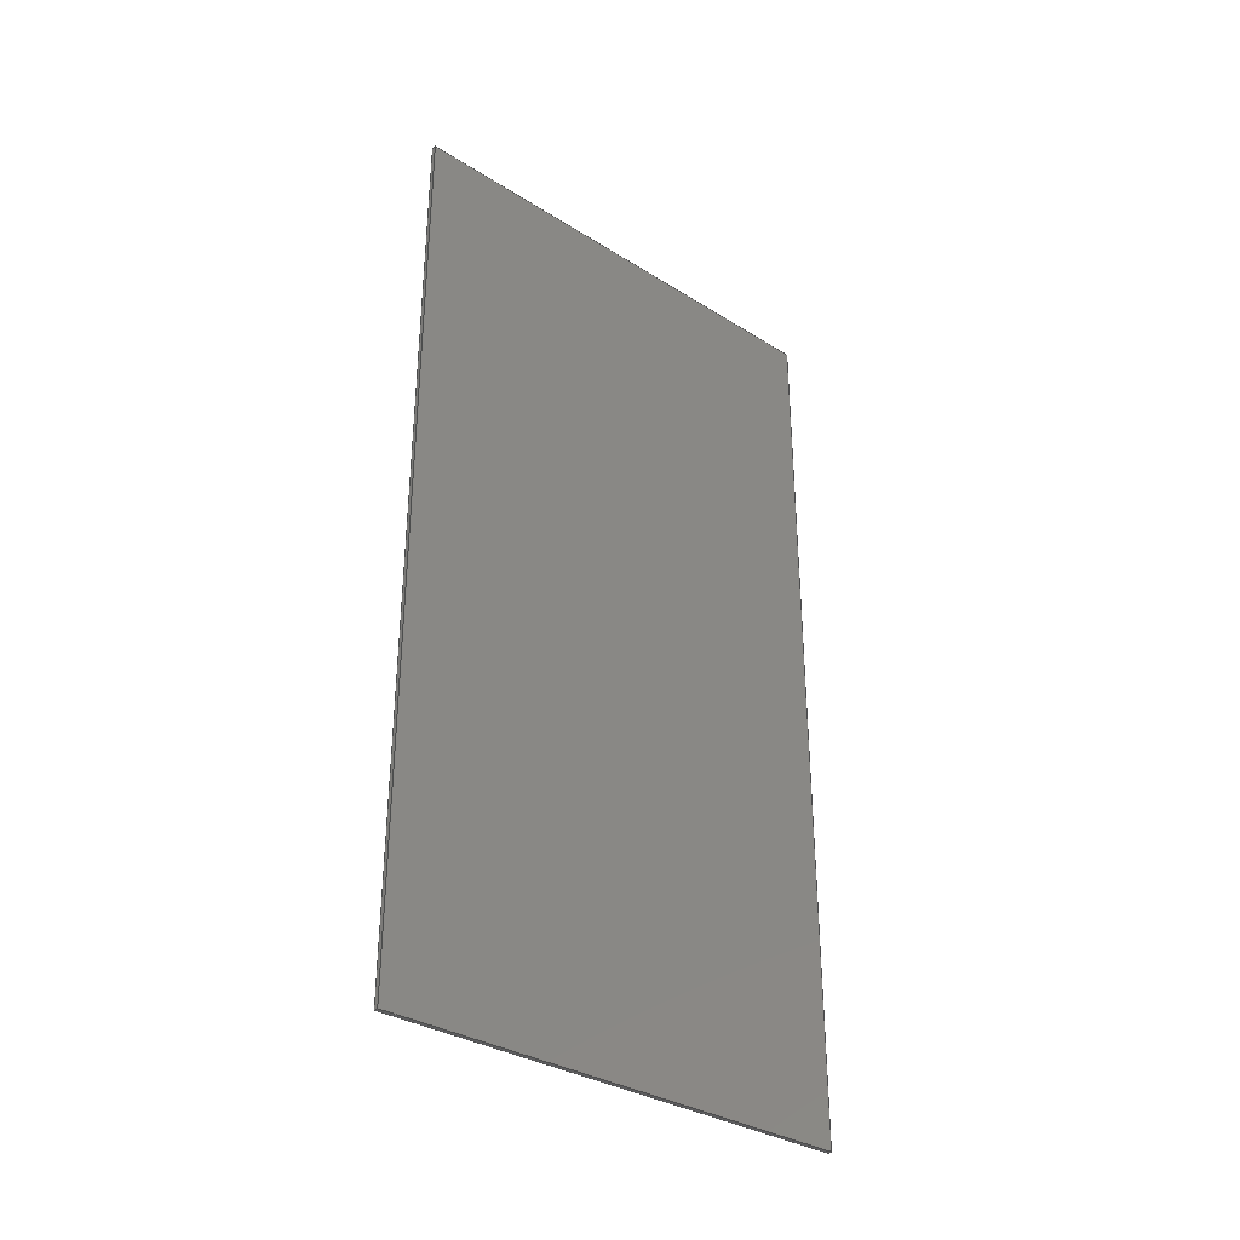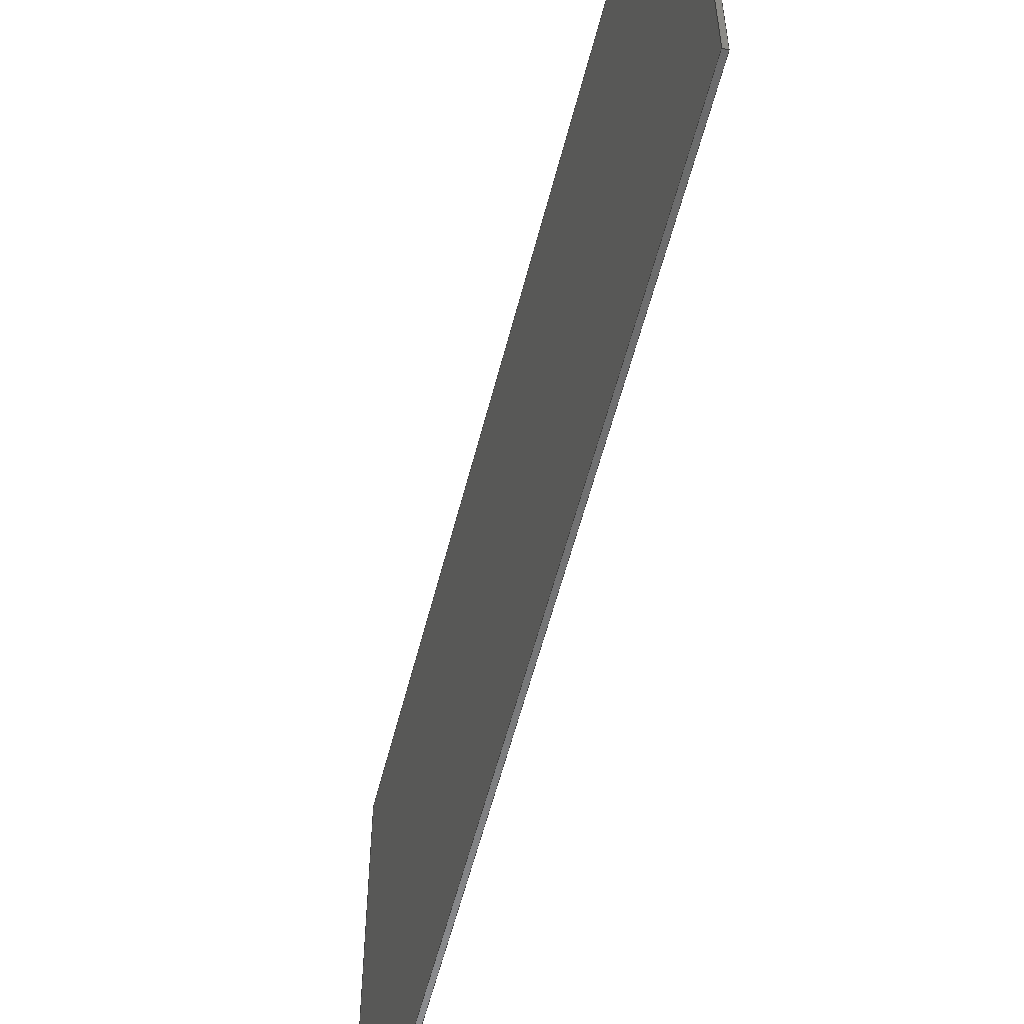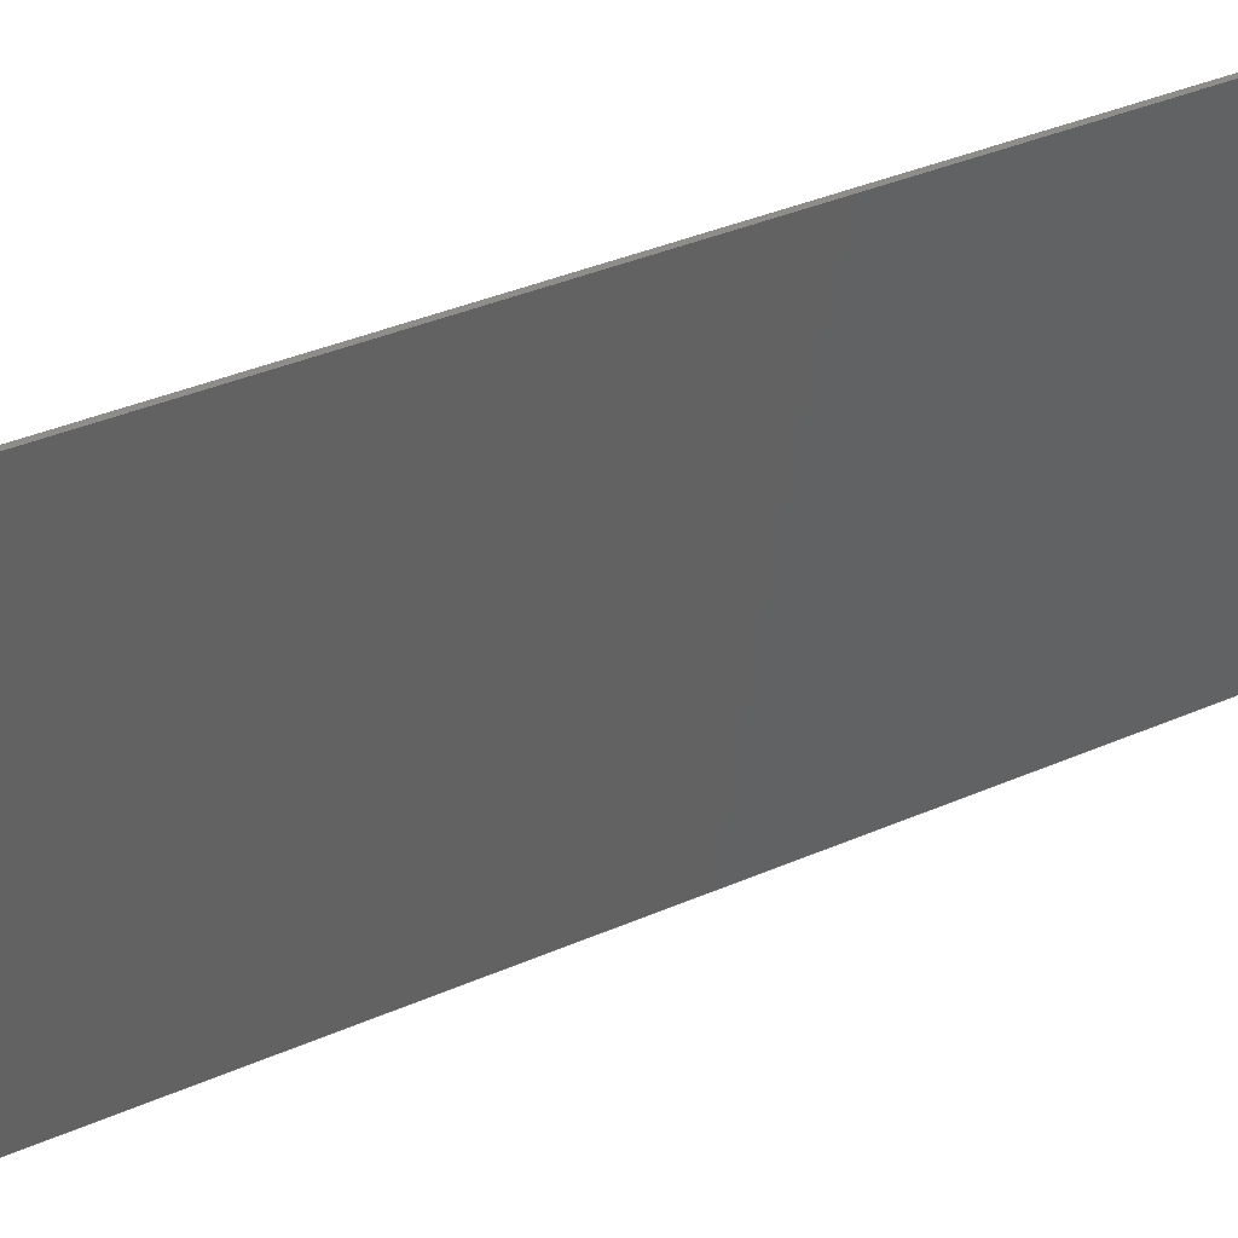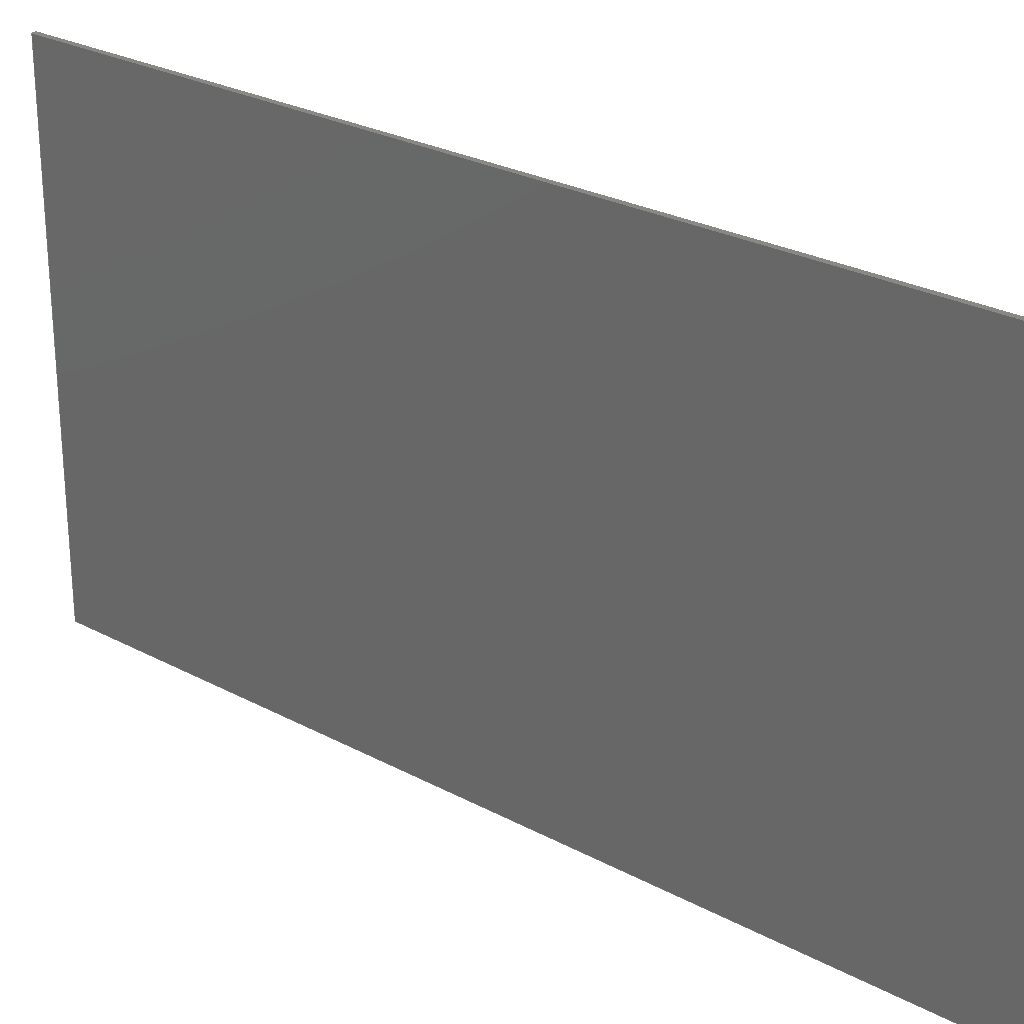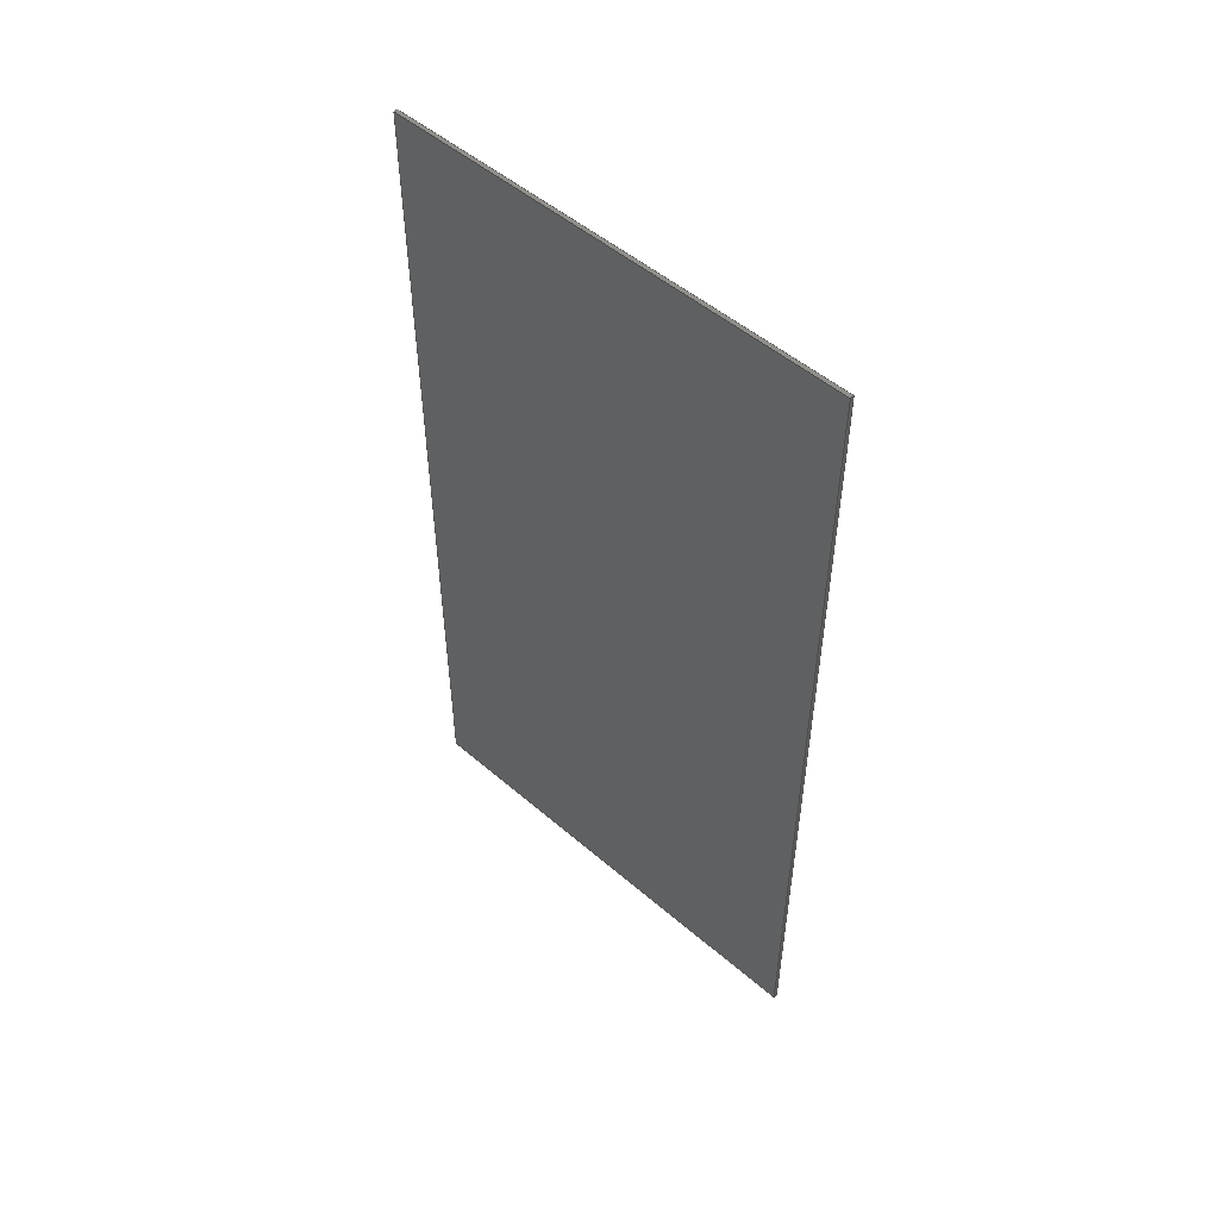
<metadata>
{"format":"iges","ext":"igs","renderer":"f3d","projection":"perspective","resolution":1024,"background":"white","views":[{"elev":-33.4,"azim":-130.6,"up":"+Y"},{"elev":-57.5,"azim":165.8,"up":"+Z"},{"elev":41.0,"azim":62.6,"up":"+Z"},{"elev":26.3,"azim":130.4,"up":"+Z"},{"elev":51.4,"azim":133.0,"up":"+Y"}]}
</metadata>
<code>

,,7HSupport,7HSupport,7Hunknown,7Hunknown,32,38,7,99,15,,1,2,2HMM,1,
0.08,15H2.02e+07,0.01,1e+04,7Hunknown,7Hunknown,11,0,;
     186       1                                                00000000
     186             -71       1       0                               0
     514       2                                                00010000
     514                       1       1                               0
     510       3                                                00010000
     510             -71       1       1                               0
     510       4                                                00010000
     510             -71       1       1                               0
     510       5                                                00010000
     510             -71       1       1                               0
     510       6                                                00010000
     510             -71       1       1                               0
     510       7                                                00010000
     510             -71       1       1                               0
     510       8                                                00010000
     510             -71       1       1                               0
     508       9                                                00010000
     508                       1       1                               0
     508      10                                                00010000
     508                       1       1                               0
     508      11                                                00010000
     508                       1       1                               0
     508      12                                                00010000
     508                       1       1                               0
     508      13                                                00010000
     508                       1       1                               0
     508      14                                                00010000
     508                       1       1                               0
     126      15                                                00010000
     126       0               2       0                               0
     126      17                                                00010000
     126       0               2       0                               0
     126      19                                                00010000
     126       0               2       0                               0
     126      21                                                00010000
     126       0               2       0                               0
     126      23                                                00010000
     126       0               2       0                               0
     126      25                                                00010000
     126       0               2       0                               0
     126      27                                                00010000
     126       0               2       0                               0
     126      29                                                00010000
     126       0               2       0                               0
     126      31                                                00010000
     126       0               2       0                               0
     126      33                                                00010000
     126       0               2       0                               0
     126      35                                                00010000
     126       0               2       0                               0
     126      37                                                00010000
     126       0               2       0                               0
     128      39                                                00010000
     128       0     -71       3       0                               0
     128      42                                                00010000
     128       0     -71       3       0                               0
     128      45                                                00010000
     128       0     -71       3       0                               0
     128      48                                                00010000
     128       0     -71       3       0                               0
     128      51                                                00010000
     128       0     -71       3       0                               0
     128      54                                                00010000
     128       0     -71       4       0                               0
     502      58                                                00010000
     502                       2       1                               0
     504      60                                                00010001
     504                       3       1                               0
     406      63                                                00000000
     406                       1      15                               0
     314      64                                                00000200
     314                       2       0                               0
186,3,1,0,0,1,69;                                                      1
514,6,5,1,7,1,9,1,11,1,13,1,15,1;                                      3
510,53,1,1,17;                                                         5
510,55,1,1,19;                                                         7
510,57,1,1,21;                                                         9
510,59,1,1,23;                                                        11
510,61,1,1,25;                                                        13
510,63,1,1,27;                                                        15
508,4,0,67,1,1,0,0,67,2,1,0,0,67,3,0,0,0,67,4,0,0;                    17
508,4,0,67,5,1,0,0,67,4,1,0,0,67,6,0,0,0,67,7,0,0;                    19
508,4,0,67,8,1,0,0,67,7,1,0,0,67,9,0,0,0,67,10,0,0;                   21
508,4,0,67,11,1,0,0,67,10,1,0,0,67,12,0,0,0,67,2,0,0;                 23
508,4,0,67,12,1,0,0,67,9,1,0,0,67,6,1,0,0,67,3,1,0;                   25
508,4,0,67,11,0,0,0,67,1,0,0,0,67,5,0,0,0,67,8,0,0;                   27
126,1,1,0,0,1,0,0,0,22.9,22.9,1,1,0,-114.5,-60.9,0,114.5,       29
-60.9,0,22.9,0,0,0;                                               29
126,1,1,0,0,1,0,0,0,0.1,0.1,1,1,0,114.5,-60.9,1,114.5,          31
-60.9,0,0.1,0,0,0;                                                31
126,1,1,0,0,1,0,0,0,22.9,22.9,1,1,1,-114.5,-60.9,1,114.5,       33
-60.9,0,22.9,0,0,0;                                               33
126,1,1,0,0,1,0,0,0,0.1,0.1,1,1,0,-114.5,-60.9,1,-114.5,        35
-60.9,0,0.1,0,0,0;                                                35
126,1,1,0,0,1,0,0,0,12.18,12.18,1,1,0,-114.5,60.9,0,            37
-114.5,-60.9,0,12.18,0,0,0;                                       37
126,1,1,0,0,1,0,0,0,12.18,12.18,1,1,1,-114.5,60.9,1,            39
-114.5,-60.9,0,12.18,0,0,0;                                       39
126,1,1,0,0,1,0,0,0,0.1,0.1,1,1,0,-114.5,60.9,1,-114.5,         41
60.9,0,0.1,0,0,0;                                                 41
126,1,1,0,0,1,0,0,0,22.9,22.9,1,1,0,114.5,60.9,0,-114.5,        43
60.9,0,22.9,0,0,0;                                                43
126,1,1,0,0,1,0,0,0,22.9,22.9,1,1,1,114.5,60.9,1,-114.5,        45
60.9,0,22.9,0,0,0;                                                45
126,1,1,0,0,1,0,0,0,0.1,0.1,1,1,0,114.5,60.9,1,114.5,60.9,      47
0,0.1,0,0,0;                                                      47
126,1,1,0,0,1,0,0,0,12.18,12.18,1,1,0,114.5,-60.9,0,114.5,      49
60.9,0,12.18,0,0,0;                                               49
126,1,1,0,0,1,0,0,0,12.18,12.18,1,1,1,114.5,-60.9,1,114.5,      51
60.9,0,12.18,0,0,0;                                               51
128,1,1,1,1,0,0,1,0,0,-0.001,-0.001,22.9,22.9,-0.001,-0.001,      53
0.101,0.101,1,1,1,1,-0.01,-114.5,-60.9,-0.01,114.5,-60.9,       53
1.01,-114.5,-60.9,1.01,114.5,-60.9,-0.001,22.9,-0.001,0.101;      53
128,1,1,1,1,0,0,1,0,0,-0.001,-0.001,12.18,12.18,-0.001,-0.001,      55
0.101,0.101,1,1,1,1,-0.01,-114.5,60.91,-0.01,-114.5,-60.91,       55
1.01,-114.5,60.91,1.01,-114.5,-60.91,-0.001,12.18,-0.001,0.101;      55
128,1,1,1,1,0,0,1,0,0,-0.001,-0.001,22.9,22.9,-0.001,-0.001,      57
0.101,0.101,1,1,1,1,-0.01,114.5,60.9,-0.01,-114.5,60.9,         57
1.01,114.5,60.9,1.01,-114.5,60.9,-0.001,22.9,-0.001,0.101;        57
128,1,1,1,1,0,0,1,0,0,-0.001,-0.001,12.18,12.18,-0.001,-0.001,      59
0.101,0.101,1,1,1,1,-0.01,114.5,-60.91,-0.01,114.5,60.91,         59
1.01,114.5,-60.91,1.01,114.5,60.91,-0.001,12.18,-0.001,0.101;        59
128,1,1,1,1,0,0,1,0,0,-6.091,-6.091,6.091,6.091,-11.45,-11.45,      61
11.45,11.45,1,1,1,1,1,-114.5,60.91,1,-114.5,-60.91,1,      61
114.5,60.91,1,114.5,-60.91,-6.091,6.091,-11.45,11.45;            61
128,1,1,1,1,0,0,1,0,0,-11.45,-11.45,11.45,11.45,-6.091,           63
-6.091,6.091,6.091,1,1,1,1,0,114.5,-60.91,0,-114.5,           63
-60.91,0,114.5,60.91,0,-114.5,60.91,-11.45,11.45,-6.091,        63
6.091;                                                                63
502,8,0,-114.5,-60.9,0,114.5,-60.9,1,114.5,-60.9,1,-114.5,        65
-60.9,0,-114.5,60.9,1,-114.5,60.9,0,114.5,60.9,1,114.5,60.9;      65
504,12,29,65,1,65,2,31,65,2,65,3,33,65,4,65,3,35,65,1,65,4,37,        67
65,5,65,1,39,65,6,65,4,41,65,5,65,6,43,65,7,65,5,45,65,8,65,6,        67
47,65,7,65,8,49,65,2,65,7,51,65,3,65,8;                               67
406,1,5HBody1;                                                        69
314,62.75,62.75,62.75,13HSteel       71
- Satin;                                                              71
S      1G      2D     72P     65
</code>
